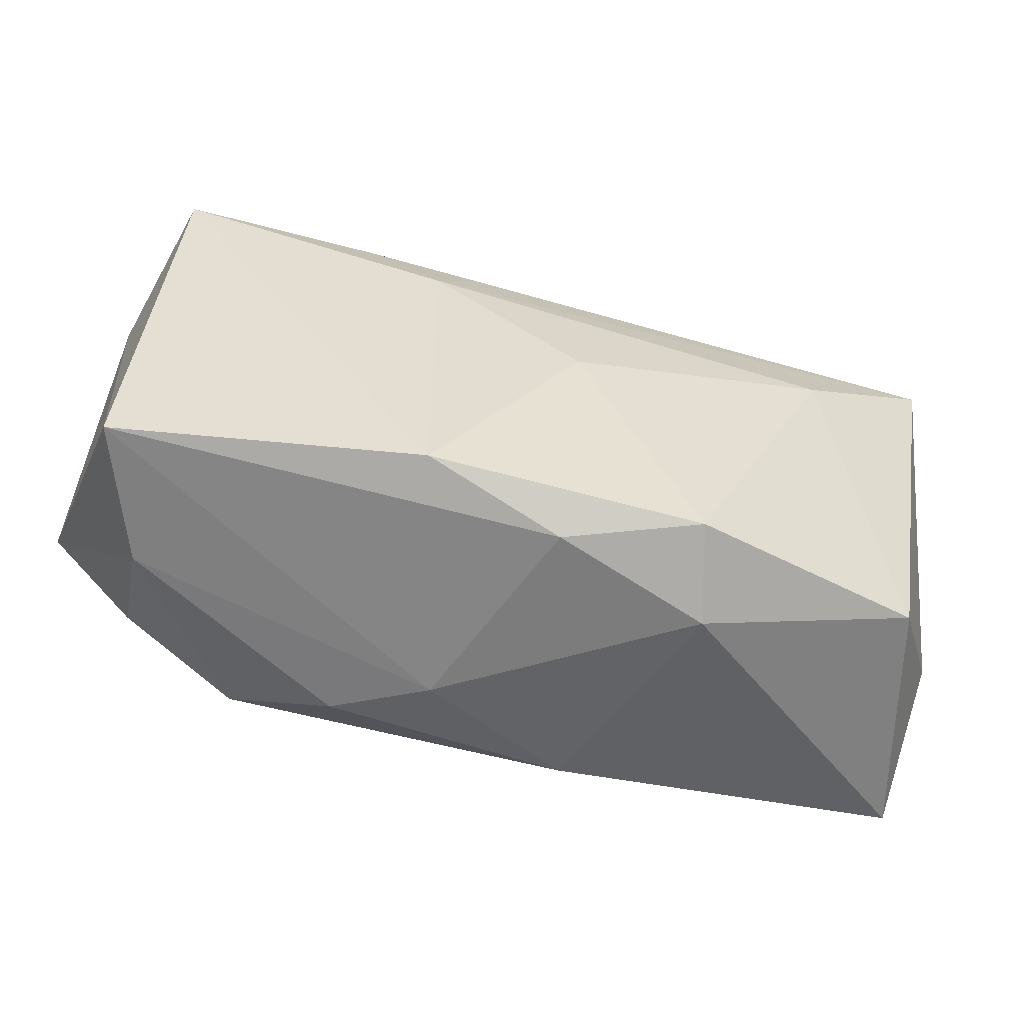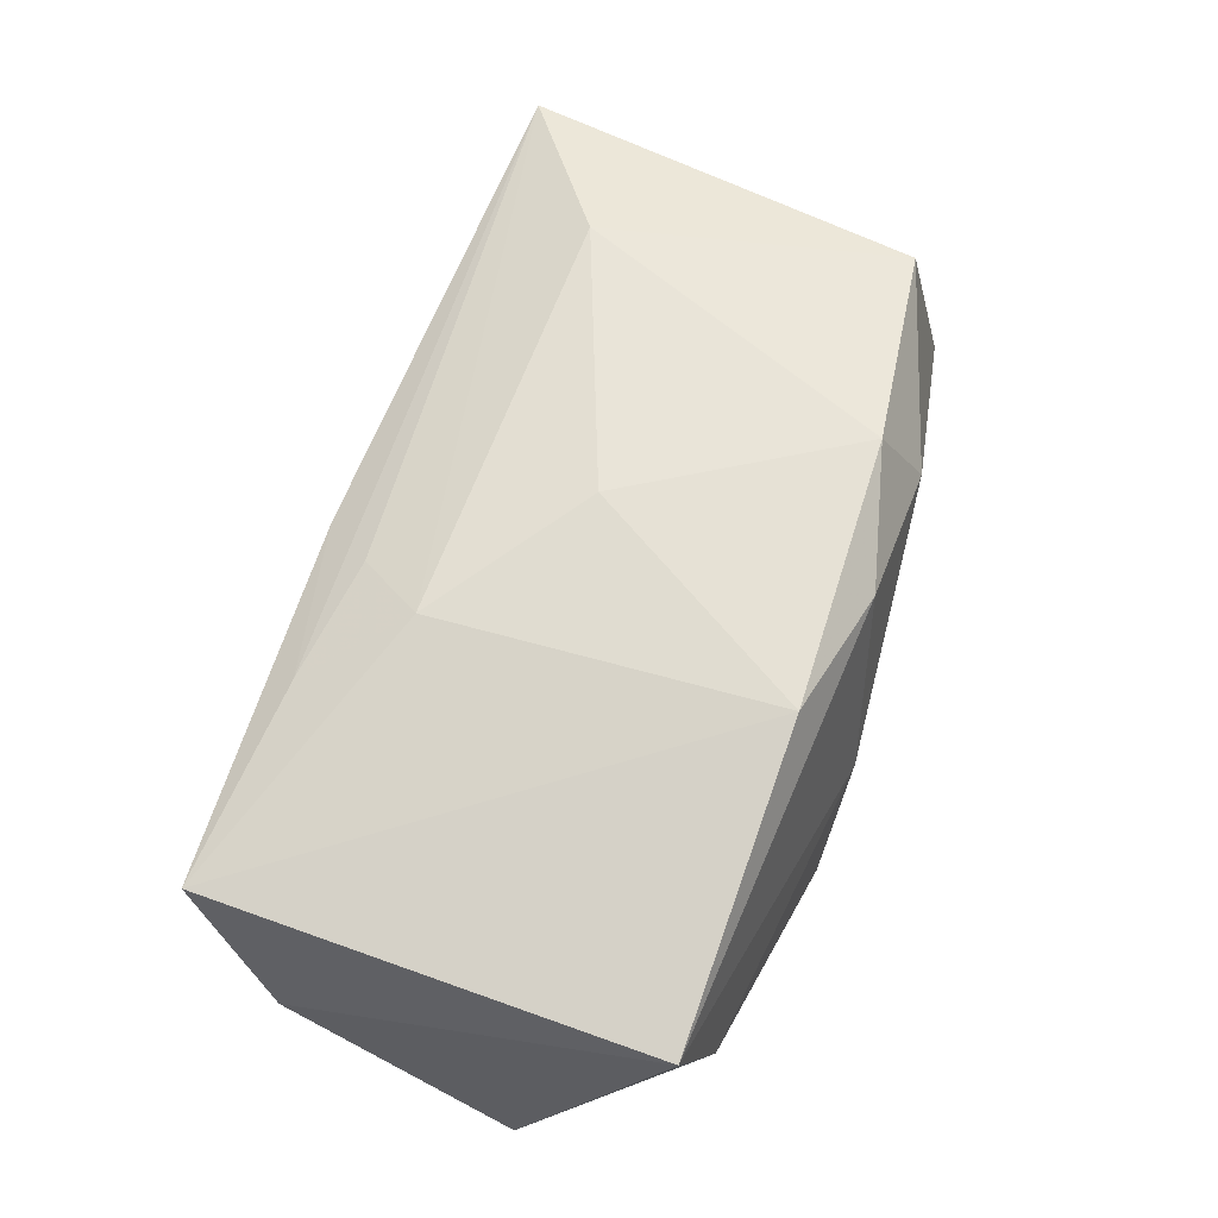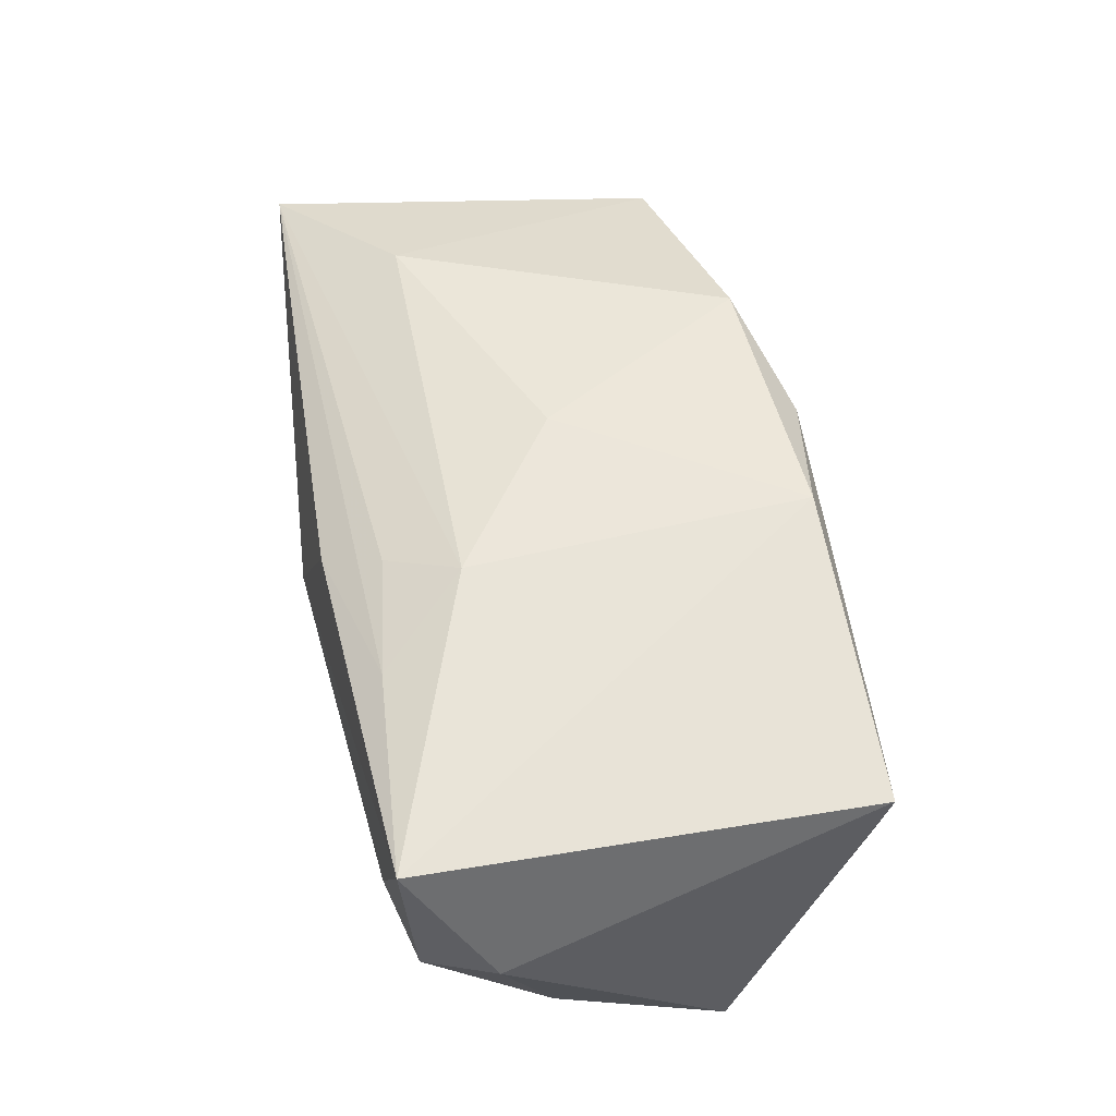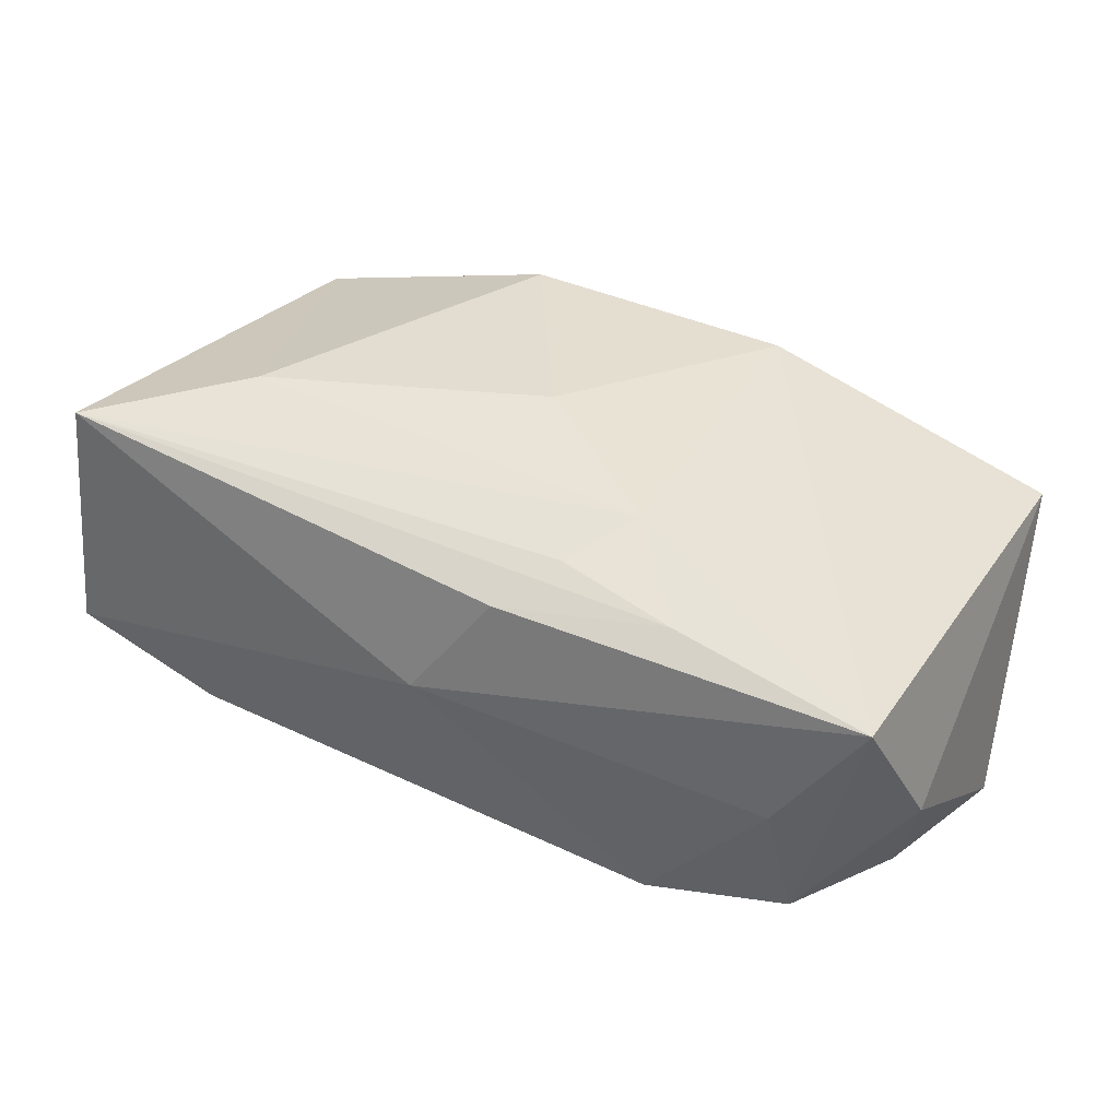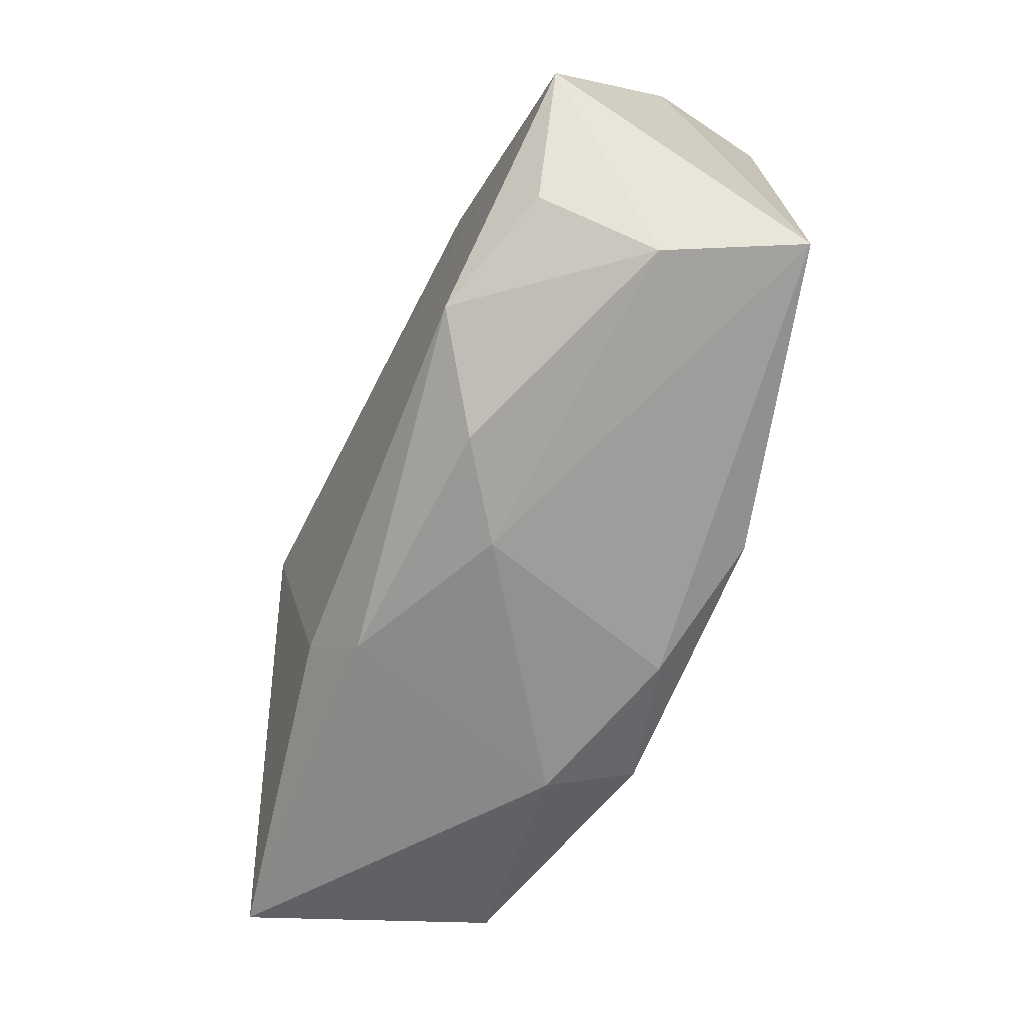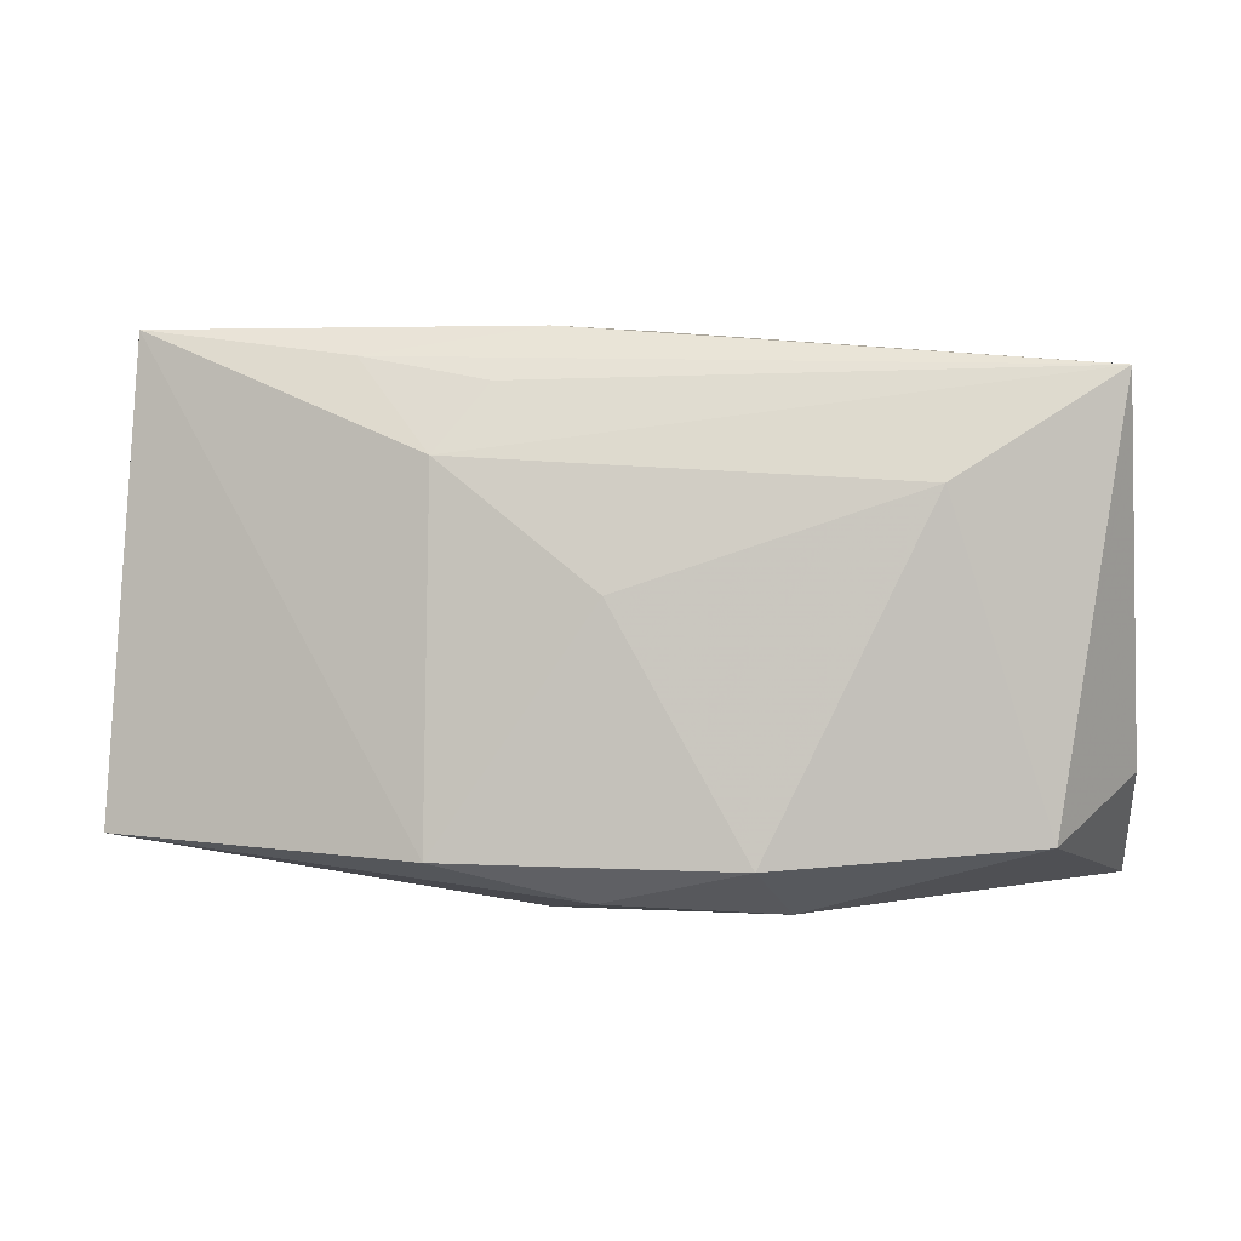
<metadata>
{"format":"obj","ext":"obj","renderer":"f3d","projection":"perspective","resolution":1024,"background":"white","views":[{"elev":-53.4,"azim":-19.7,"up":"+Y"},{"elev":60.4,"azim":-73.7,"up":"+Z"},{"elev":47.2,"azim":-104.9,"up":"+Z"},{"elev":35.1,"azim":-154.3,"up":"+Z"},{"elev":-65.7,"azim":-115.6,"up":"+Y"},{"elev":-2.9,"azim":4.7,"up":"+Y"}]}
</metadata>
<code>
v -0.008901 0.01739 0.01341
v 0.0122 0.006309 -0.01669
v 0.04002 -0.02025 -0.008243
v 0.03978 -0.01204 0.003598
v -0.004769 0.02199 0.0106
v 0.01269 -0.01701 -0.0141
v 0.02464 0.008925 0.01762
v -0.005268 0.006743 -0.01674
v 0.03278 -0.01749 0.013
v -0.01397 -0.02217 -0.01055
v -0.01359 -0.0186 0.01609
v -0.0343 -0.01853 -0.00301
v -0.01954 0.01968 0.01167
v -0.03723 0.02238 0.008986
v -0.02959 0.02254 -0.002043
v 0.03828 0.01773 0.01512
v 0.04033 0.01806 -0.007224
v 0.04033 -0.007319 -0.007002
v 0.0149 0.0007533 -0.01783
v 0.02592 0.01935 -0.01118
v -0.007055 0.01891 -0.01476
v -0.0001987 0.0008772 0.01762
v -0.03998 0.01522 -0.003056
v -0.03977 -0.01675 0.008408
v -0.0186 0.02135 -0.01485
v 0.01351 -0.02265 0.009943
v -0.01983 0.01123 -0.01557
v -0.03124 0.02036 -0.01266
v -0.04101 -0.00388 -0.0154
v -0.03304 -0.01434 -0.0133
v -0.03691 0.01008 -0.01388
v 0.00812 -0.02222 -0.01102
v -0.0221 -0.01777 -0.0167
v 0.002422 0.0231 0.0007823
v -0.006336 -0.02313 -0.004844
v -0.0133 0.01156 0.01544
v 0.01084 -0.01914 0.01762
v -0.001045 -0.02171 0.01393
f 8 25 19
f 19 33 8
f 8 33 29
f 35 38 24
f 6 33 19
f 19 3 6
f 33 6 32
f 32 6 3
f 26 3 9
f 9 37 26
f 26 37 38
f 26 38 35
f 35 32 26
f 26 32 3
f 36 16 1
f 9 3 4
f 4 16 9
f 1 16 13
f 14 36 13
f 13 36 1
f 29 25 27
f 27 8 29
f 25 8 27
f 14 28 23
f 29 24 23
f 23 24 14
f 15 28 14
f 25 28 15
f 14 34 15
f 15 34 25
f 12 24 29
f 35 24 12
f 9 16 7
f 7 37 9
f 22 37 7
f 7 36 22
f 16 36 7
f 14 24 11
f 11 36 14
f 22 36 11
f 11 37 22
f 11 24 38
f 38 37 11
f 14 13 5
f 5 13 16
f 5 34 14
f 16 34 5
f 18 4 3
f 29 23 31
f 31 23 28
f 31 25 29
f 31 28 25
f 29 33 30
f 30 12 29
f 33 12 30
f 35 12 10
f 10 12 33
f 10 32 35
f 33 32 10
f 19 25 2
f 25 21 2
f 17 34 16
f 16 4 17
f 4 18 17
f 17 3 19
f 17 18 3
f 20 2 21
f 20 21 25
f 19 2 20
f 20 17 19
f 25 34 20
f 34 17 20

</code>
